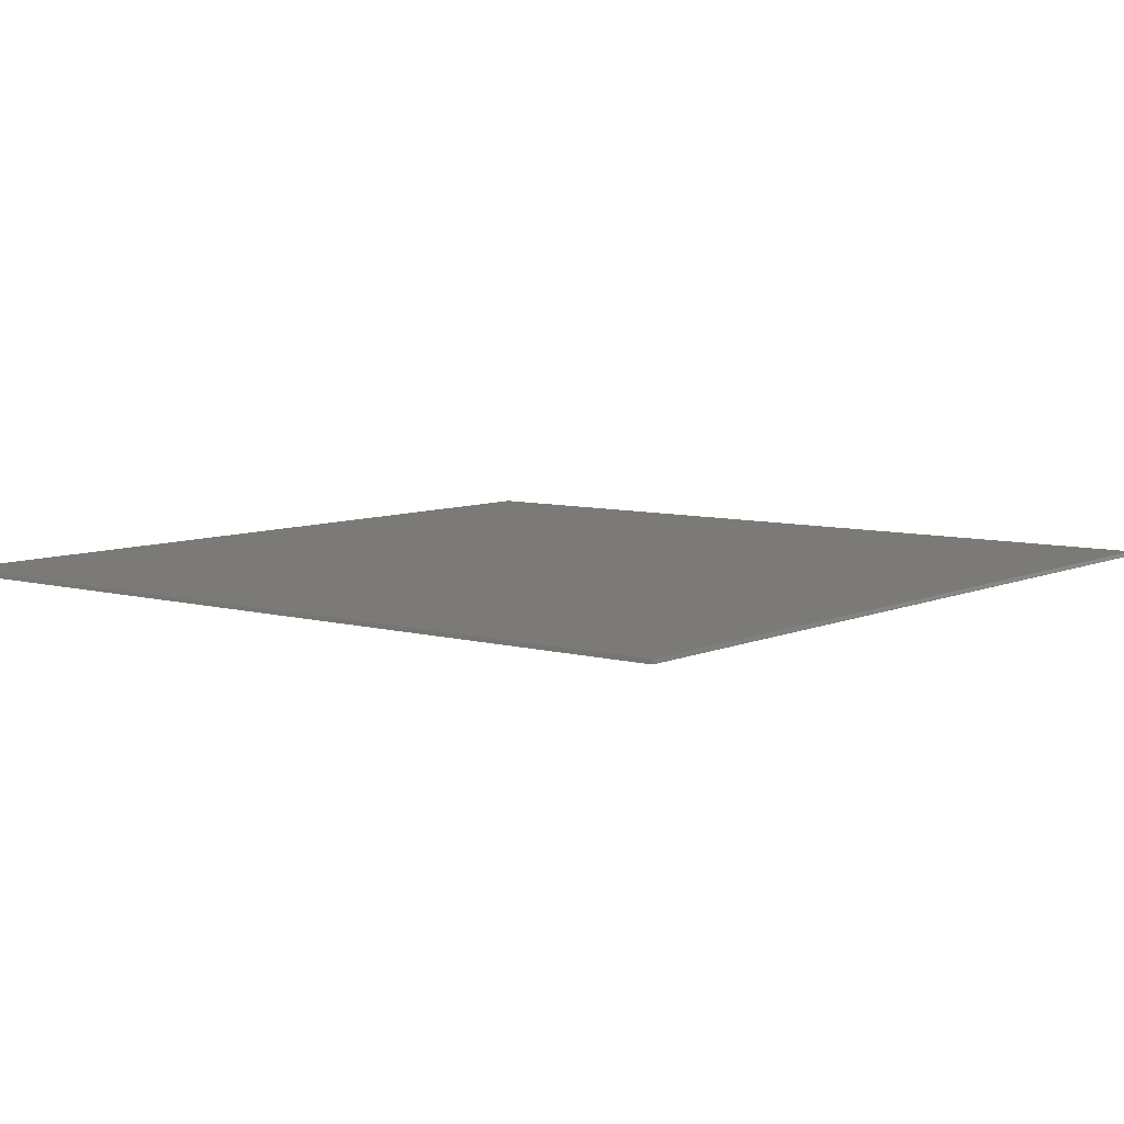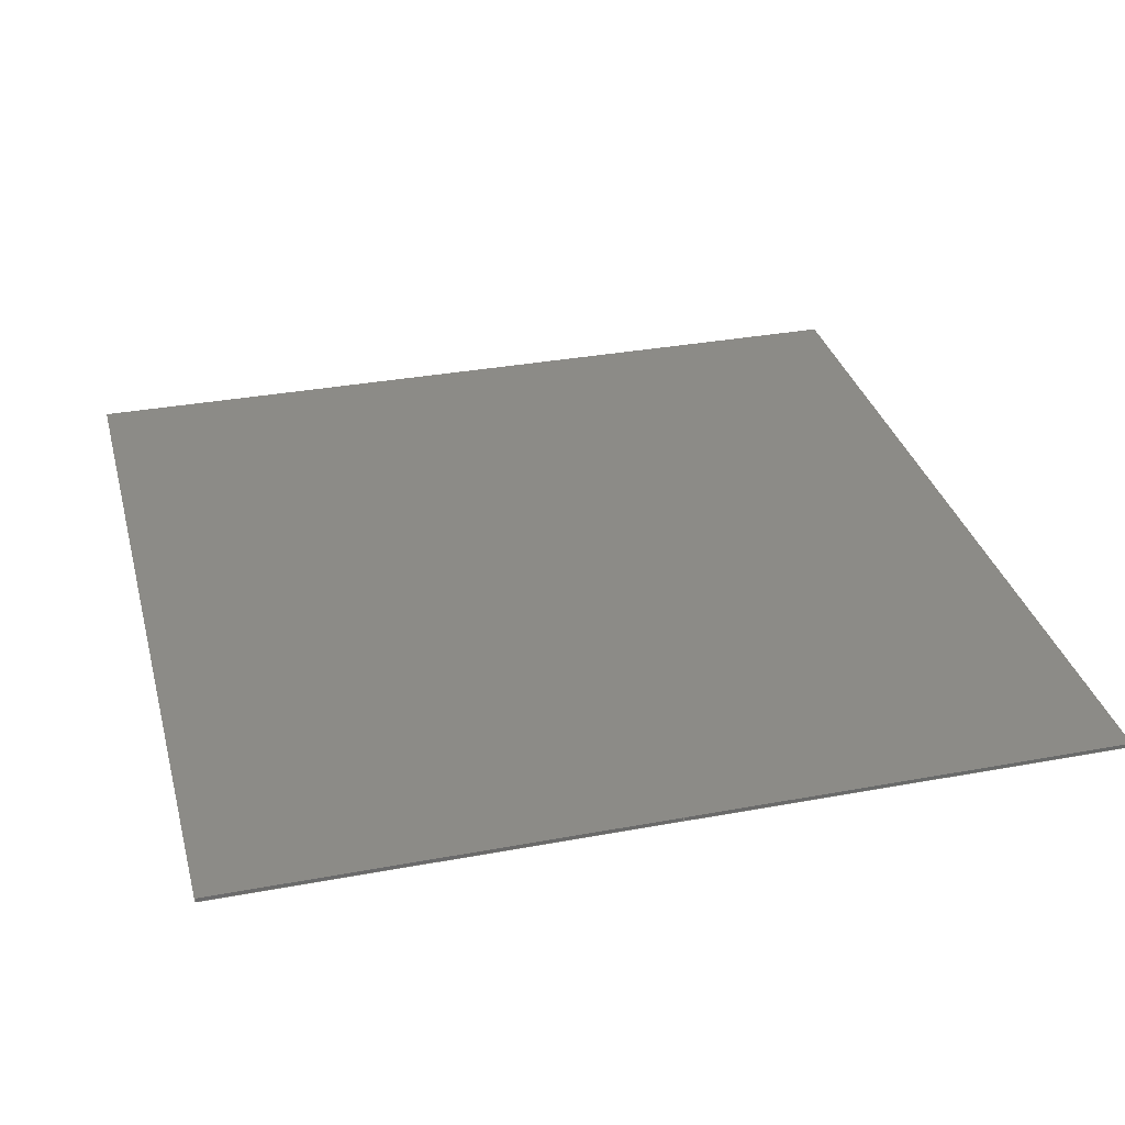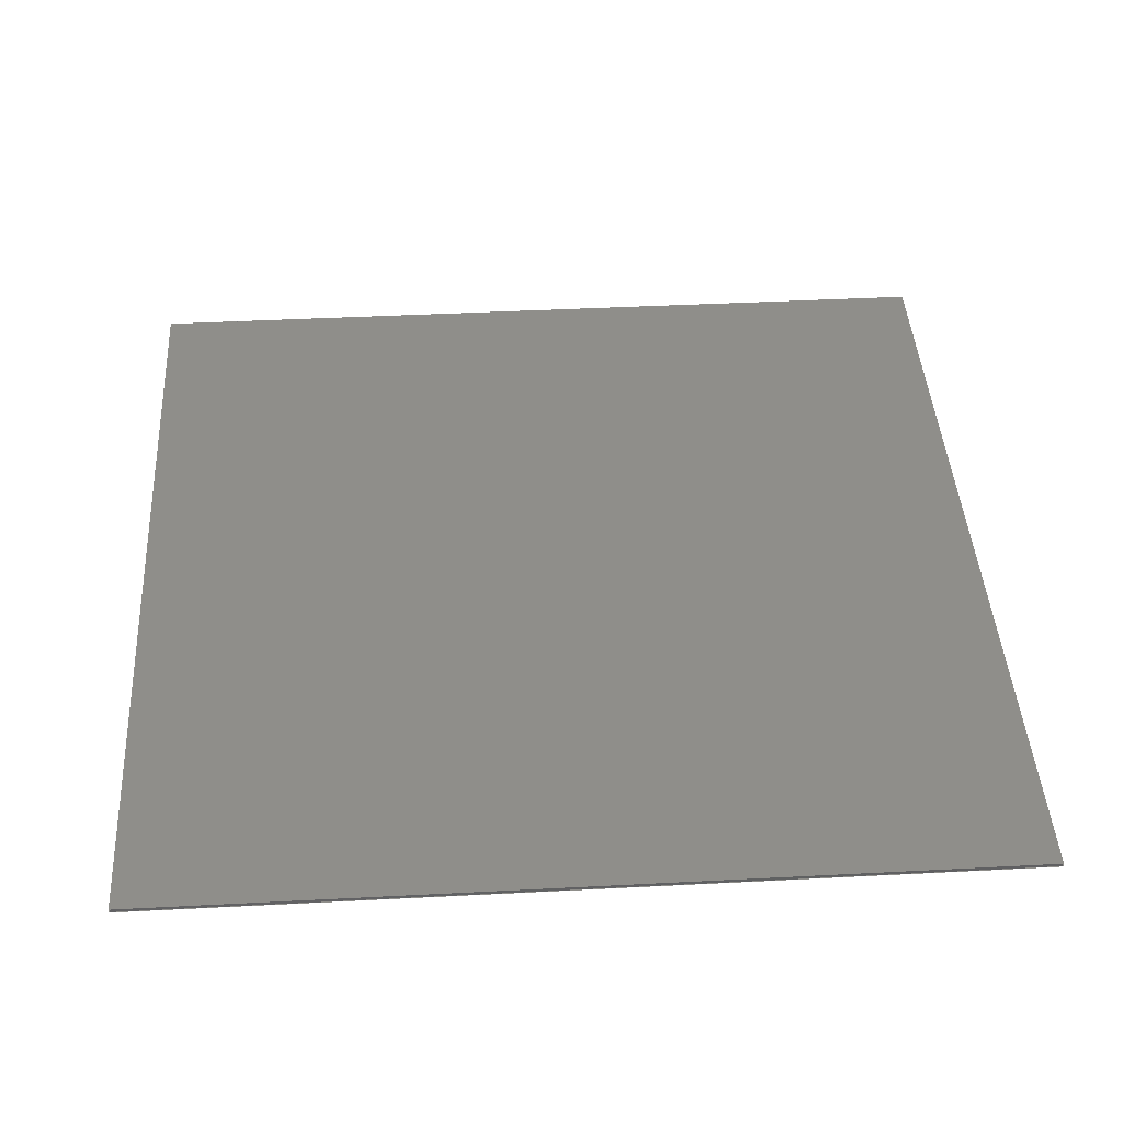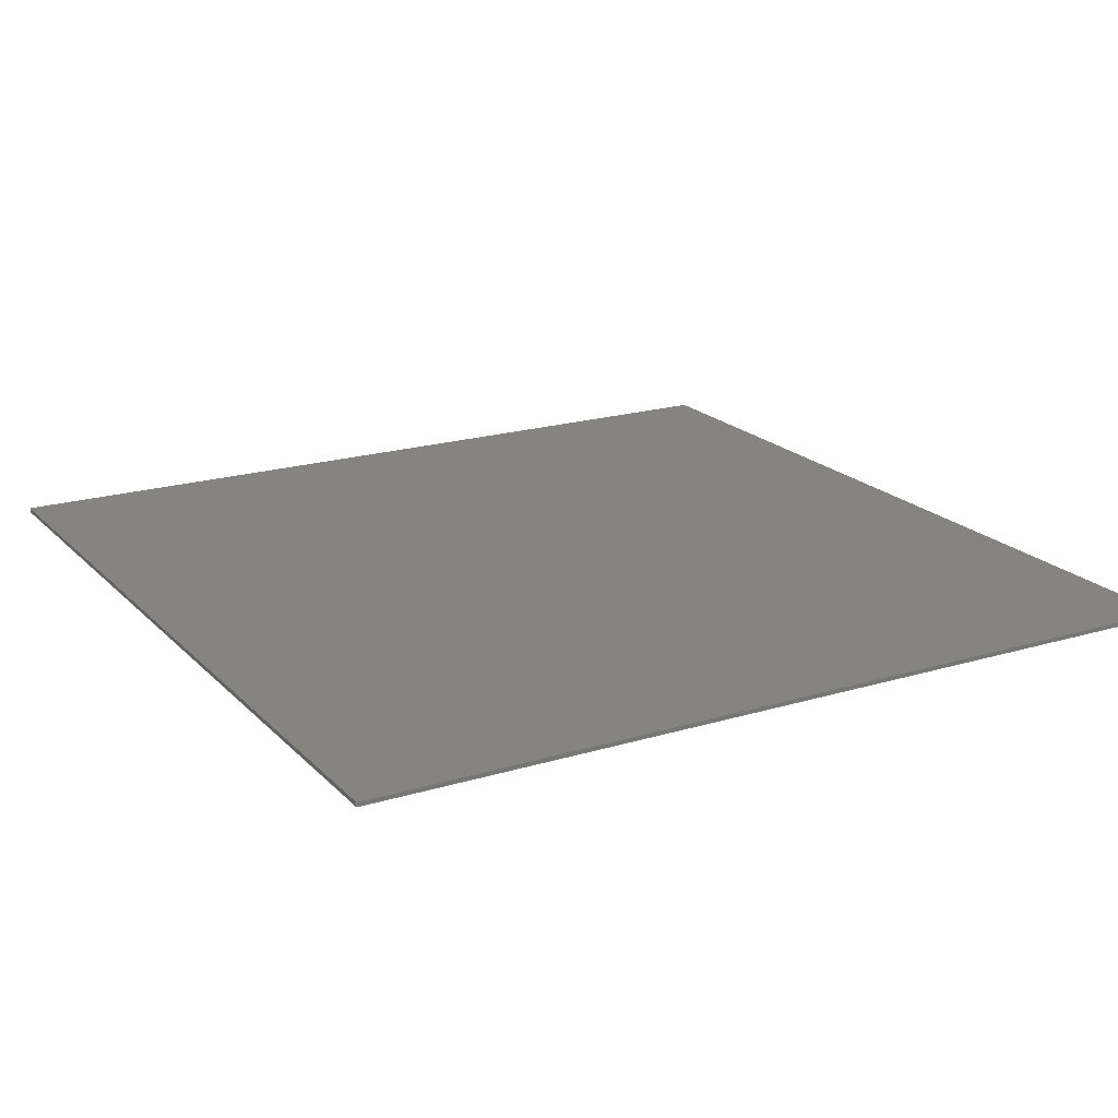
<metadata>
{"format":"step","ext":"stp","renderer":"f3d","projection":"perspective","resolution":1024,"background":"white","views":[{"elev":7.3,"azim":128.4,"up":"+Z"},{"elev":32.9,"azim":-104.4,"up":"+Z"},{"elev":43.1,"azim":86.5,"up":"+Z"},{"elev":19.5,"azim":150.4,"up":"+Z"}]}
</metadata>
<code>
ISO-10303-21;
DATA;
#1=MECHANICAL_DESIGN_GEOMETRIC_PRESENTATION_REPRESENTATION('',(#20),#238);
#2=ITEM_DEFINED_TRANSFORMATION($,$,#154,#161);
#3=ITEM_DEFINED_TRANSFORMATION($,$,#154,#162);
#4=ITEM_DEFINED_TRANSFORMATION($,$,#154,#163);
#5=ITEM_DEFINED_TRANSFORMATION($,$,#154,#164);
#6=(
REPRESENTATION_RELATIONSHIP($,$,#255,#254)
REPRESENTATION_RELATIONSHIP_WITH_TRANSFORMATION(#2)
SHAPE_REPRESENTATION_RELATIONSHIP()
);
#7=(
REPRESENTATION_RELATIONSHIP($,$,#255,#254)
REPRESENTATION_RELATIONSHIP_WITH_TRANSFORMATION(#3)
SHAPE_REPRESENTATION_RELATIONSHIP()
);
#8=(
REPRESENTATION_RELATIONSHIP($,$,#255,#254)
REPRESENTATION_RELATIONSHIP_WITH_TRANSFORMATION(#4)
SHAPE_REPRESENTATION_RELATIONSHIP()
);
#9=(
REPRESENTATION_RELATIONSHIP($,$,#255,#254)
REPRESENTATION_RELATIONSHIP_WITH_TRANSFORMATION(#5)
SHAPE_REPRESENTATION_RELATIONSHIP()
);
#10=CONTEXT_DEPENDENT_SHAPE_REPRESENTATION(#6,#250);
#11=CONTEXT_DEPENDENT_SHAPE_REPRESENTATION(#7,#251);
#12=CONTEXT_DEPENDENT_SHAPE_REPRESENTATION(#8,#252);
#13=CONTEXT_DEPENDENT_SHAPE_REPRESENTATION(#9,#253);
#14=NEXT_ASSEMBLY_USAGE_OCCURRENCE('lower_plate v1:1',
'lower_plate v1:1','lower_plate v1:1',#257,#258,'lower_plate v1:1');
#15=NEXT_ASSEMBLY_USAGE_OCCURRENCE('lower_plate v1:2',
'lower_plate v1:2','lower_plate v1:2',#257,#258,'lower_plate v1:2');
#16=NEXT_ASSEMBLY_USAGE_OCCURRENCE('lower_plate v1:3',
'lower_plate v1:3','lower_plate v1:3',#257,#258,'lower_plate v1:3');
#17=NEXT_ASSEMBLY_USAGE_OCCURRENCE('lower_plate v1:4',
'lower_plate v1:4','lower_plate v1:4',#257,#258,'lower_plate v1:4');
#18=SHAPE_REPRESENTATION_RELATIONSHIP('SRR','None',#255,#19);
#19=ADVANCED_BREP_SHAPE_REPRESENTATION('',(#21),#237);
#20=STYLED_ITEM('',(#128),#21);
#21=MANIFOLD_SOLID_BREP('Solid1',#114);
#22=FACE_OUTER_BOUND('',#28,.T.);
#23=FACE_OUTER_BOUND('',#29,.T.);
#24=FACE_OUTER_BOUND('',#30,.T.);
#25=FACE_OUTER_BOUND('',#31,.T.);
#26=FACE_OUTER_BOUND('',#32,.T.);
#27=FACE_OUTER_BOUND('',#33,.T.);
#28=EDGE_LOOP('',(#78,#79,#80,#81));
#29=EDGE_LOOP('',(#82,#83,#84,#85));
#30=EDGE_LOOP('',(#86,#87,#88,#89));
#31=EDGE_LOOP('',(#90,#91,#92,#93));
#32=EDGE_LOOP('',(#94,#95,#96,#97));
#33=EDGE_LOOP('',(#98,#99,#100,#101));
#34=LINE('',#206,#46);
#35=LINE('',#208,#47);
#36=LINE('',#210,#48);
#37=LINE('',#211,#49);
#38=LINE('',#214,#50);
#39=LINE('',#216,#51);
#40=LINE('',#217,#52);
#41=LINE('',#220,#53);
#42=LINE('',#222,#54);
#43=LINE('',#223,#55);
#44=LINE('',#225,#56);
#45=LINE('',#226,#57);
#46=VECTOR('',#171,10);
#47=VECTOR('',#172,10);
#48=VECTOR('',#173,10);
#49=VECTOR('',#174,10);
#50=VECTOR('',#177,10);
#51=VECTOR('',#178,10);
#52=VECTOR('',#179,10);
#53=VECTOR('',#182,10);
#54=VECTOR('',#183,10);
#55=VECTOR('',#184,10);
#56=VECTOR('',#187,10);
#57=VECTOR('',#188,10);
#58=VERTEX_POINT('',#204);
#59=VERTEX_POINT('',#205);
#60=VERTEX_POINT('',#207);
#61=VERTEX_POINT('',#209);
#62=VERTEX_POINT('',#213);
#63=VERTEX_POINT('',#215);
#64=VERTEX_POINT('',#219);
#65=VERTEX_POINT('',#221);
#66=EDGE_CURVE('',#58,#59,#34,.T.);
#67=EDGE_CURVE('',#58,#60,#35,.T.);
#68=EDGE_CURVE('',#61,#60,#36,.T.);
#69=EDGE_CURVE('',#59,#61,#37,.T.);
#70=EDGE_CURVE('',#59,#62,#38,.T.);
#71=EDGE_CURVE('',#63,#61,#39,.T.);
#72=EDGE_CURVE('',#62,#63,#40,.T.);
#73=EDGE_CURVE('',#62,#64,#41,.T.);
#74=EDGE_CURVE('',#65,#63,#42,.T.);
#75=EDGE_CURVE('',#64,#65,#43,.T.);
#76=EDGE_CURVE('',#64,#58,#44,.T.);
#77=EDGE_CURVE('',#60,#65,#45,.T.);
#78=ORIENTED_EDGE('',*,*,#66,.F.);
#79=ORIENTED_EDGE('',*,*,#67,.T.);
#80=ORIENTED_EDGE('',*,*,#68,.F.);
#81=ORIENTED_EDGE('',*,*,#69,.F.);
#82=ORIENTED_EDGE('',*,*,#70,.F.);
#83=ORIENTED_EDGE('',*,*,#69,.T.);
#84=ORIENTED_EDGE('',*,*,#71,.F.);
#85=ORIENTED_EDGE('',*,*,#72,.F.);
#86=ORIENTED_EDGE('',*,*,#73,.F.);
#87=ORIENTED_EDGE('',*,*,#72,.T.);
#88=ORIENTED_EDGE('',*,*,#74,.F.);
#89=ORIENTED_EDGE('',*,*,#75,.F.);
#90=ORIENTED_EDGE('',*,*,#76,.F.);
#91=ORIENTED_EDGE('',*,*,#75,.T.);
#92=ORIENTED_EDGE('',*,*,#77,.F.);
#93=ORIENTED_EDGE('',*,*,#67,.F.);
#94=ORIENTED_EDGE('',*,*,#77,.T.);
#95=ORIENTED_EDGE('',*,*,#74,.T.);
#96=ORIENTED_EDGE('',*,*,#71,.T.);
#97=ORIENTED_EDGE('',*,*,#68,.T.);
#98=ORIENTED_EDGE('',*,*,#76,.T.);
#99=ORIENTED_EDGE('',*,*,#66,.T.);
#100=ORIENTED_EDGE('',*,*,#70,.T.);
#101=ORIENTED_EDGE('',*,*,#73,.T.);
#102=PLANE('',#155);
#103=PLANE('',#156);
#104=PLANE('',#157);
#105=PLANE('',#158);
#106=PLANE('',#159);
#107=PLANE('',#160);
#108=ADVANCED_FACE('',(#22),#102,.T.);
#109=ADVANCED_FACE('',(#23),#103,.T.);
#110=ADVANCED_FACE('',(#24),#104,.T.);
#111=ADVANCED_FACE('',(#25),#105,.T.);
#112=ADVANCED_FACE('',(#26),#106,.T.);
#113=ADVANCED_FACE('',(#27),#107,.F.);
#114=CLOSED_SHELL('',(#108,#109,#110,#111,#112,#113));
#115=DERIVED_UNIT_ELEMENT(#117,0);
#116=DERIVED_UNIT_ELEMENT(#242,0);
#117=(
MASS_UNIT()
NAMED_UNIT(*)
SI_UNIT($,.GRAM.)
);
#118=DERIVED_UNIT((#115,#116));
#119=MEASURE_REPRESENTATION_ITEM('density measure',
POSITIVE_RATIO_MEASURE(8.94),#118);
#120=PROPERTY_DEFINITION_REPRESENTATION(#125,#122);
#121=PROPERTY_DEFINITION_REPRESENTATION(#126,#123);
#122=REPRESENTATION('material name',(#124),#237);
#123=REPRESENTATION('density',(#119),#237);
#124=DESCRIPTIVE_REPRESENTATION_ITEM('Copper','Copper');
#125=PROPERTY_DEFINITION('material property','material name',#258);
#126=PROPERTY_DEFINITION('material property','density of part',#258);
#127=PRESENTATION_STYLE_ASSIGNMENT((#129));
#128=PRESENTATION_STYLE_ASSIGNMENT((#130));
#129=SURFACE_STYLE_USAGE(.BOTH.,#131);
#130=SURFACE_STYLE_USAGE(.BOTH.,#132);
#131=SURFACE_SIDE_STYLE('',(#133));
#132=SURFACE_SIDE_STYLE('',(#134));
#133=SURFACE_STYLE_FILL_AREA(#135);
#134=SURFACE_STYLE_FILL_AREA(#136);
#135=FILL_AREA_STYLE('',(#137));
#136=FILL_AREA_STYLE('',(#138));
#137=FILL_AREA_STYLE_COLOUR('',#139);
#138=FILL_AREA_STYLE_COLOUR('',#140);
#139=COLOUR_RGB('',0.7373,0.3137,0.1843);
#140=COLOUR_RGB('',0.6275,0.6275,0.6275);
#141=DATE_TIME_ROLE('creation_date');
#142=DATE_TIME_ROLE('creation_date');
#143=APPLIED_DATE_AND_TIME_ASSIGNMENT(#145,#141,(#257));
#144=APPLIED_DATE_AND_TIME_ASSIGNMENT(#146,#142,(#258));
#145=DATE_AND_TIME(#147,#149);
#146=DATE_AND_TIME(#148,#150);
#147=CALENDAR_DATE(2017,13,11);
#148=CALENDAR_DATE(2017,23,8);
#149=LOCAL_TIME(4,42,36,#151);
#150=LOCAL_TIME(17,46,15,#152);
#151=COORDINATED_UNIVERSAL_TIME_OFFSET(0,0,.BEHIND.);
#152=COORDINATED_UNIVERSAL_TIME_OFFSET(0,0,.BEHIND.);
#153=AXIS2_PLACEMENT_3D('placement',#201,#165,#166);
#154=AXIS2_PLACEMENT_3D('placement',#202,#167,#168);
#155=AXIS2_PLACEMENT_3D('',#203,#169,#170);
#156=AXIS2_PLACEMENT_3D('',#212,#175,#176);
#157=AXIS2_PLACEMENT_3D('',#218,#180,#181);
#158=AXIS2_PLACEMENT_3D('',#224,#185,#186);
#159=AXIS2_PLACEMENT_3D('',#227,#189,#190);
#160=AXIS2_PLACEMENT_3D('',#228,#191,#192);
#161=AXIS2_PLACEMENT_3D('',#229,#193,#194);
#162=AXIS2_PLACEMENT_3D('',#230,#195,#196);
#163=AXIS2_PLACEMENT_3D('',#231,#197,#198);
#164=AXIS2_PLACEMENT_3D('',#232,#199,#200);
#165=DIRECTION('axis',(0,0,1));
#166=DIRECTION('refdir',(1,0,0));
#167=DIRECTION('axis',(0,0,1));
#168=DIRECTION('refdir',(1,0,0));
#169=DIRECTION('center_axis',(0,-1,0));
#170=DIRECTION('ref_axis',(1,0,0));
#171=DIRECTION('',(-1,0,0));
#172=DIRECTION('',(0,0,1));
#173=DIRECTION('',(1,0,0));
#174=DIRECTION('',(0,0,1));
#175=DIRECTION('center_axis',(-1,0,0));
#176=DIRECTION('ref_axis',(0,-1,0));
#177=DIRECTION('',(0,1,0));
#178=DIRECTION('',(0,-1,0));
#179=DIRECTION('',(0,0,1));
#180=DIRECTION('center_axis',(0,1,0));
#181=DIRECTION('ref_axis',(-1,0,0));
#182=DIRECTION('',(1,0,0));
#183=DIRECTION('',(-1,0,0));
#184=DIRECTION('',(0,0,1));
#185=DIRECTION('center_axis',(1,0,0));
#186=DIRECTION('ref_axis',(0,1,0));
#187=DIRECTION('',(0,-1,0));
#188=DIRECTION('',(0,1,0));
#189=DIRECTION('center_axis',(0,0,1));
#190=DIRECTION('ref_axis',(1,0,0));
#191=DIRECTION('center_axis',(0,0,1));
#192=DIRECTION('ref_axis',(1,0,0));
#193=DIRECTION('',(-2.007e-17,-5.623e-17,1));
#194=DIRECTION('',(1,-8.553e-50,2.007e-17));
#195=DIRECTION('',(-1.735e-17,-5.031e-17,1));
#196=DIRECTION('',(1,1.055e-15,1.735e-17));
#197=DIRECTION('',(-2.909e-17,-6.186e-17,1));
#198=DIRECTION('',(1,3.886e-16,2.909e-17));
#199=DIRECTION('',(-1.735e-17,-4.012e-17,1));
#200=DIRECTION('',(1,4.441e-16,1.735e-17));
#201=CARTESIAN_POINT('',(0,0,0));
#202=CARTESIAN_POINT('',(0,0,0));
#203=CARTESIAN_POINT('Origin',(0,0,0));
#204=CARTESIAN_POINT('',(1000,0,0));
#205=CARTESIAN_POINT('',(0,0,0));
#206=CARTESIAN_POINT('',(1000,0,0));
#207=CARTESIAN_POINT('',(1000,0,10));
#208=CARTESIAN_POINT('',(1000,0,0));
#209=CARTESIAN_POINT('',(0,0,10));
#210=CARTESIAN_POINT('',(1000,0,10));
#211=CARTESIAN_POINT('',(0,0,0));
#212=CARTESIAN_POINT('Origin',(0,1000,0));
#213=CARTESIAN_POINT('',(0,1000,0));
#214=CARTESIAN_POINT('',(0,0,0));
#215=CARTESIAN_POINT('',(0,1000,10));
#216=CARTESIAN_POINT('',(0,0,10));
#217=CARTESIAN_POINT('',(0,1000,0));
#218=CARTESIAN_POINT('Origin',(1000,1000,0));
#219=CARTESIAN_POINT('',(1000,1000,0));
#220=CARTESIAN_POINT('',(0,1000,0));
#221=CARTESIAN_POINT('',(1000,1000,10));
#222=CARTESIAN_POINT('',(0,1000,10));
#223=CARTESIAN_POINT('',(1000,1000,0));
#224=CARTESIAN_POINT('Origin',(1000,0,0));
#225=CARTESIAN_POINT('',(1000,1000,0));
#226=CARTESIAN_POINT('',(1000,1000,10));
#227=CARTESIAN_POINT('Origin',(500,500,10));
#228=CARTESIAN_POINT('Origin',(500,500,0));
#229=CARTESIAN_POINT('',(-29.17,-46.37,-5.688));
#230=CARTESIAN_POINT('',(10.2,-46.37,-5.688));
#231=CARTESIAN_POINT('',(-29.17,-85.74,-5.688));
#232=CARTESIAN_POINT('',(10.2,-85.74,-5.688));
#233=UNCERTAINTY_MEASURE_WITH_UNIT(LENGTH_MEASURE(0.0003937),
#240,'DISTANCE_ACCURACY_VALUE',
'Maximum model space distance between geometric entities at asserted c
onnectivities');
#234=UNCERTAINTY_MEASURE_WITH_UNIT(LENGTH_MEASURE(0.01),#241,
'DISTANCE_ACCURACY_VALUE',
'Maximum model space distance between geometric entities at asserted c
onnectivities');
#235=UNCERTAINTY_MEASURE_WITH_UNIT(LENGTH_MEASURE(0.0003937),
#240,'DISTANCE_ACCURACY_VALUE',
'Maximum model space distance between geometric entities at asserted c
onnectivities');
#236=(
GEOMETRIC_REPRESENTATION_CONTEXT(3)
GLOBAL_UNCERTAINTY_ASSIGNED_CONTEXT((#233))
GLOBAL_UNIT_ASSIGNED_CONTEXT((#240,#245,#244))
REPRESENTATION_CONTEXT('','3D')
);
#237=(
GEOMETRIC_REPRESENTATION_CONTEXT(3)
GLOBAL_UNCERTAINTY_ASSIGNED_CONTEXT((#234))
GLOBAL_UNIT_ASSIGNED_CONTEXT((#241,#245,#244))
REPRESENTATION_CONTEXT('','3D')
);
#238=(
GEOMETRIC_REPRESENTATION_CONTEXT(3)
GLOBAL_UNCERTAINTY_ASSIGNED_CONTEXT((#235))
GLOBAL_UNIT_ASSIGNED_CONTEXT((#240,#245,#244))
REPRESENTATION_CONTEXT('','3D')
);
#239=DIMENSIONAL_EXPONENTS(1,0,0,0,0,0,0);
#240=(
CONVERSION_BASED_UNIT('inch',#243)
LENGTH_UNIT()
NAMED_UNIT(#239)
);
#241=(
LENGTH_UNIT()
NAMED_UNIT(*)
SI_UNIT(.MILLI.,.METRE.)
);
#242=(
LENGTH_UNIT()
NAMED_UNIT(*)
SI_UNIT(.CENTI.,.METRE.)
);
#243=LENGTH_MEASURE_WITH_UNIT(LENGTH_MEASURE(25.4),#241);
#244=(
NAMED_UNIT(*)
SI_UNIT($,.STERADIAN.)
SOLID_ANGLE_UNIT()
);
#245=(
NAMED_UNIT(*)
PLANE_ANGLE_UNIT()
SI_UNIT($,.RADIAN.)
);
#246=SHAPE_DEFINITION_REPRESENTATION(#248,#254);
#247=SHAPE_DEFINITION_REPRESENTATION(#249,#255);
#248=PRODUCT_DEFINITION_SHAPE('',$,#257);
#249=PRODUCT_DEFINITION_SHAPE('',$,#258);
#250=PRODUCT_DEFINITION_SHAPE($,$,#14);
#251=PRODUCT_DEFINITION_SHAPE($,$,#15);
#252=PRODUCT_DEFINITION_SHAPE($,$,#16);
#253=PRODUCT_DEFINITION_SHAPE($,$,#17);
#254=SHAPE_REPRESENTATION('',(#153,#161,#162,#163,#164),#236);
#255=SHAPE_REPRESENTATION('',(#154),#237);
#256=PRODUCT_DEFINITION_CONTEXT('part definition',#264,'design');
#257=PRODUCT_DEFINITION('assy_lower_plates','assy_lower_plates',#259,#256);
#258=PRODUCT_DEFINITION('lower_plate v1','lower_plate v1',#260,#256);
#259=PRODUCT_DEFINITION_FORMATION('',$,#266);
#260=PRODUCT_DEFINITION_FORMATION('',$,#267);
#261=PRODUCT_RELATED_PRODUCT_CATEGORY('assy_lower_plates',
'assy_lower_plates',(#266));
#262=PRODUCT_RELATED_PRODUCT_CATEGORY('lower_plate v1','lower_plate v1',
(#267));
#263=APPLICATION_PROTOCOL_DEFINITION('international standard',
'automotive_design',2009,#264);
#264=APPLICATION_CONTEXT(
'Core Data for Automotive Mechanical Design Process');
#265=PRODUCT_CONTEXT('part definition',#264,'mechanical');
#266=PRODUCT('assy_lower_plates','assy_lower_plates',$,(#265));
#267=PRODUCT('lower_plate v1','lower_plate v1',$,(#265));
ENDSEC;
END-ISO-10303-21;

</code>
